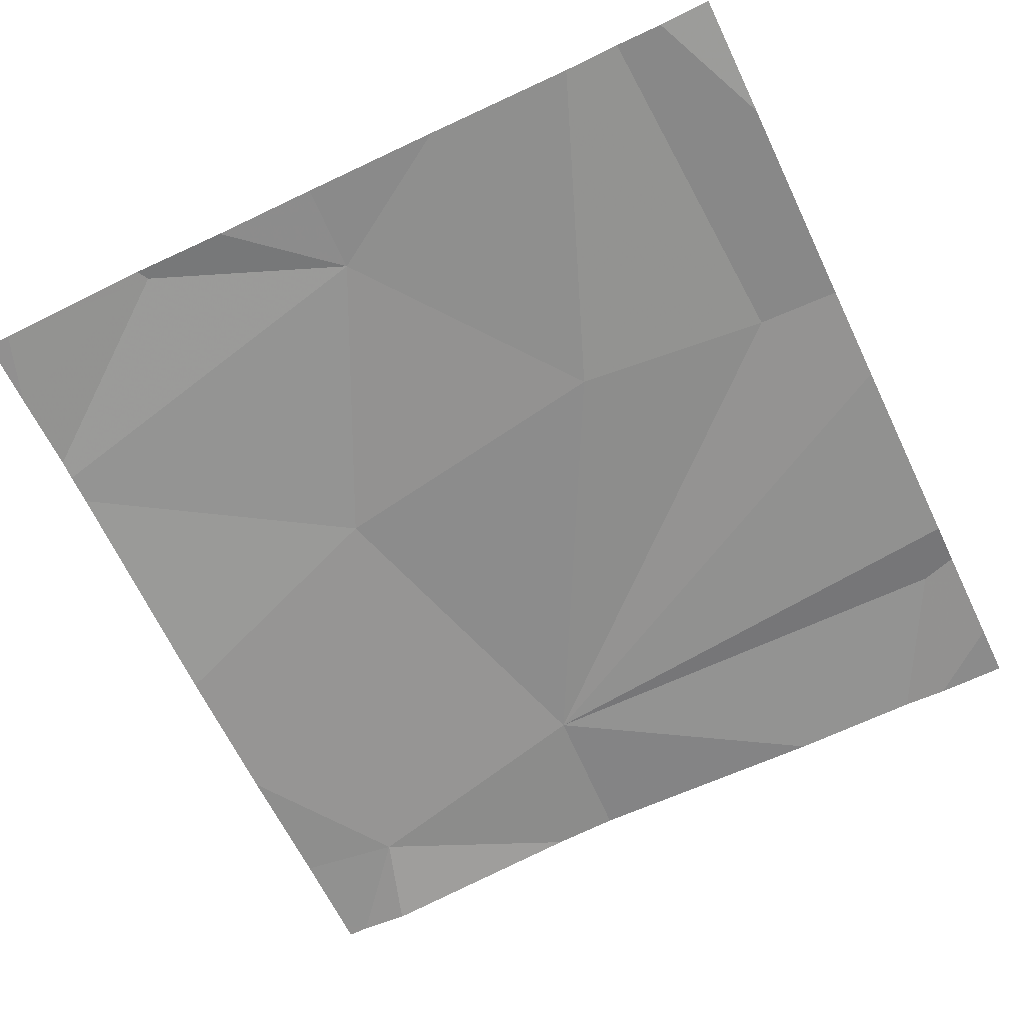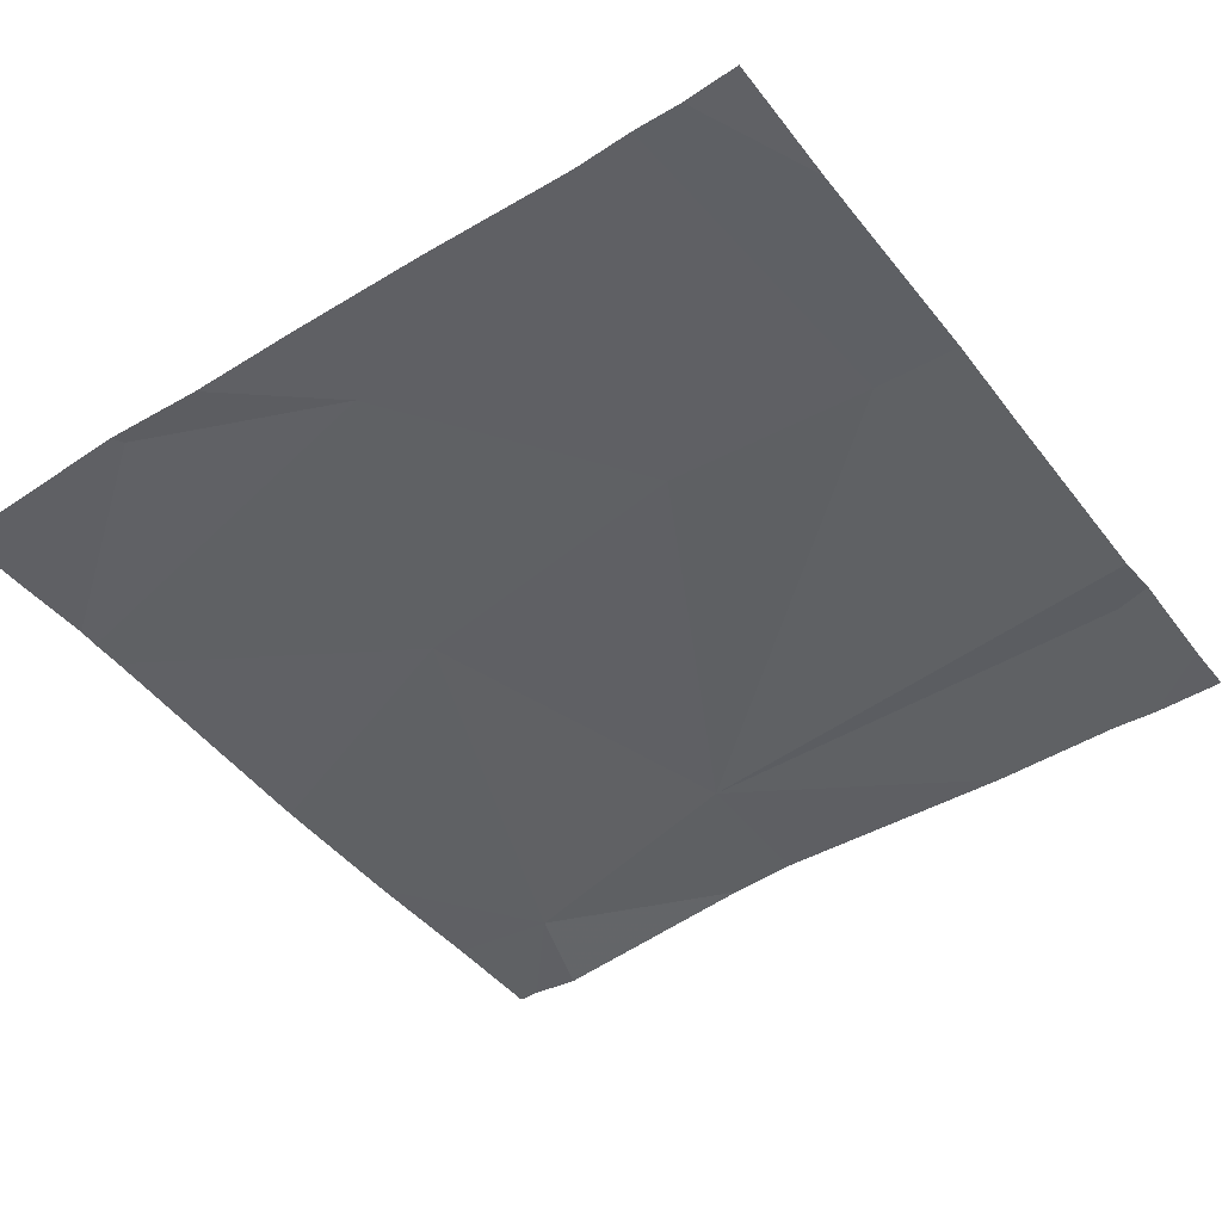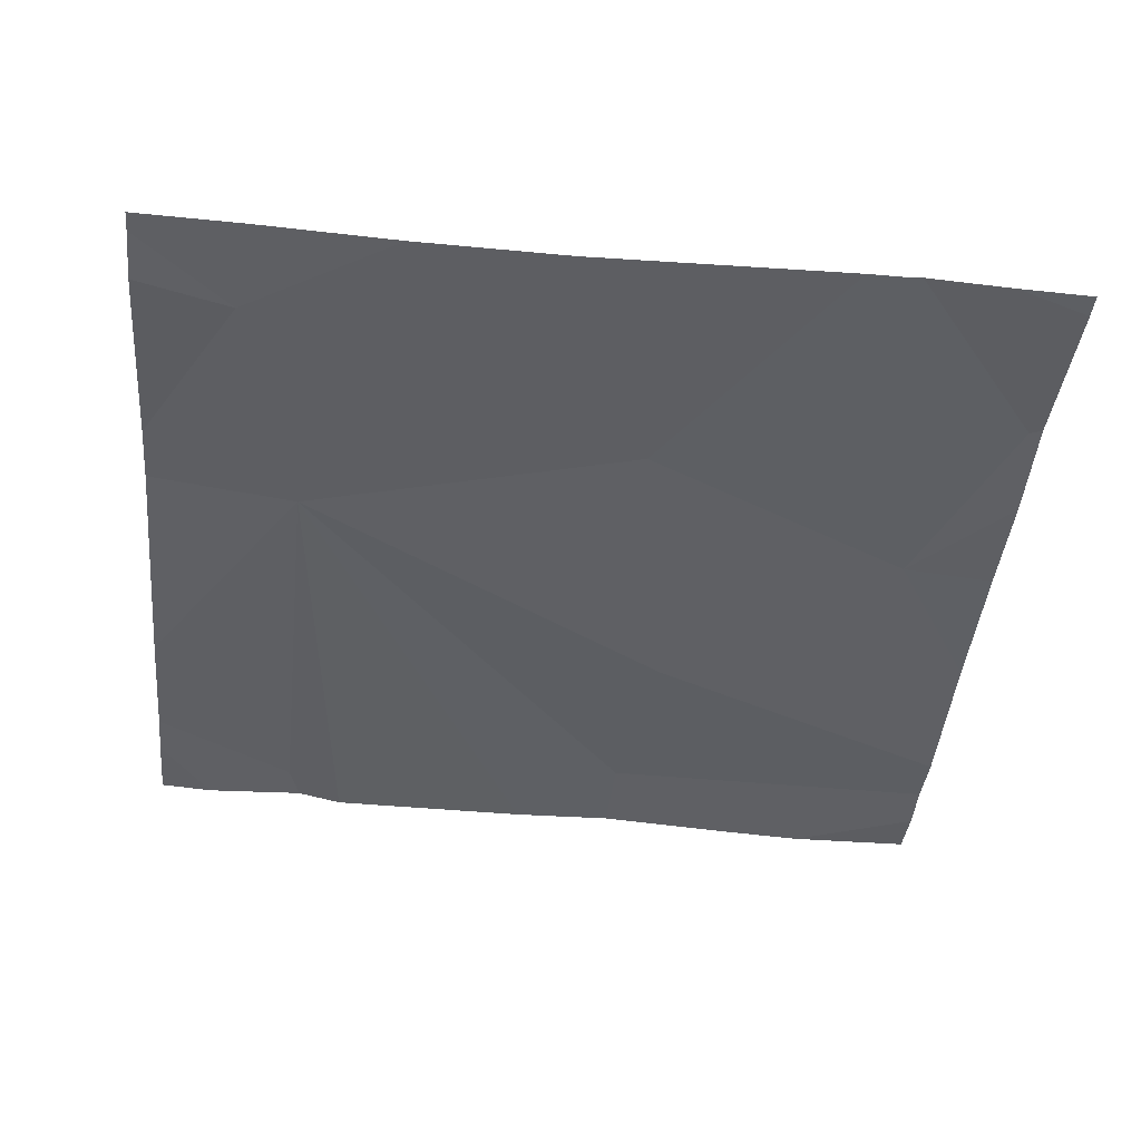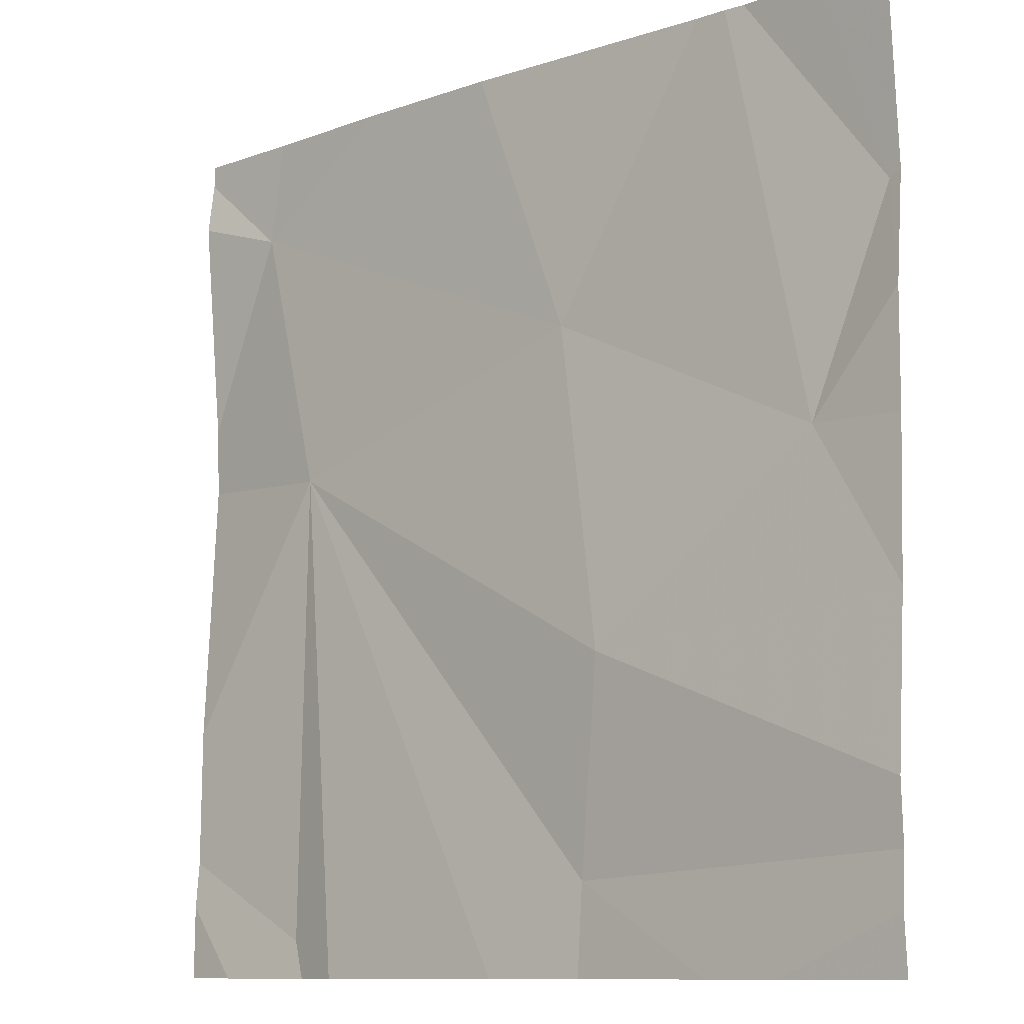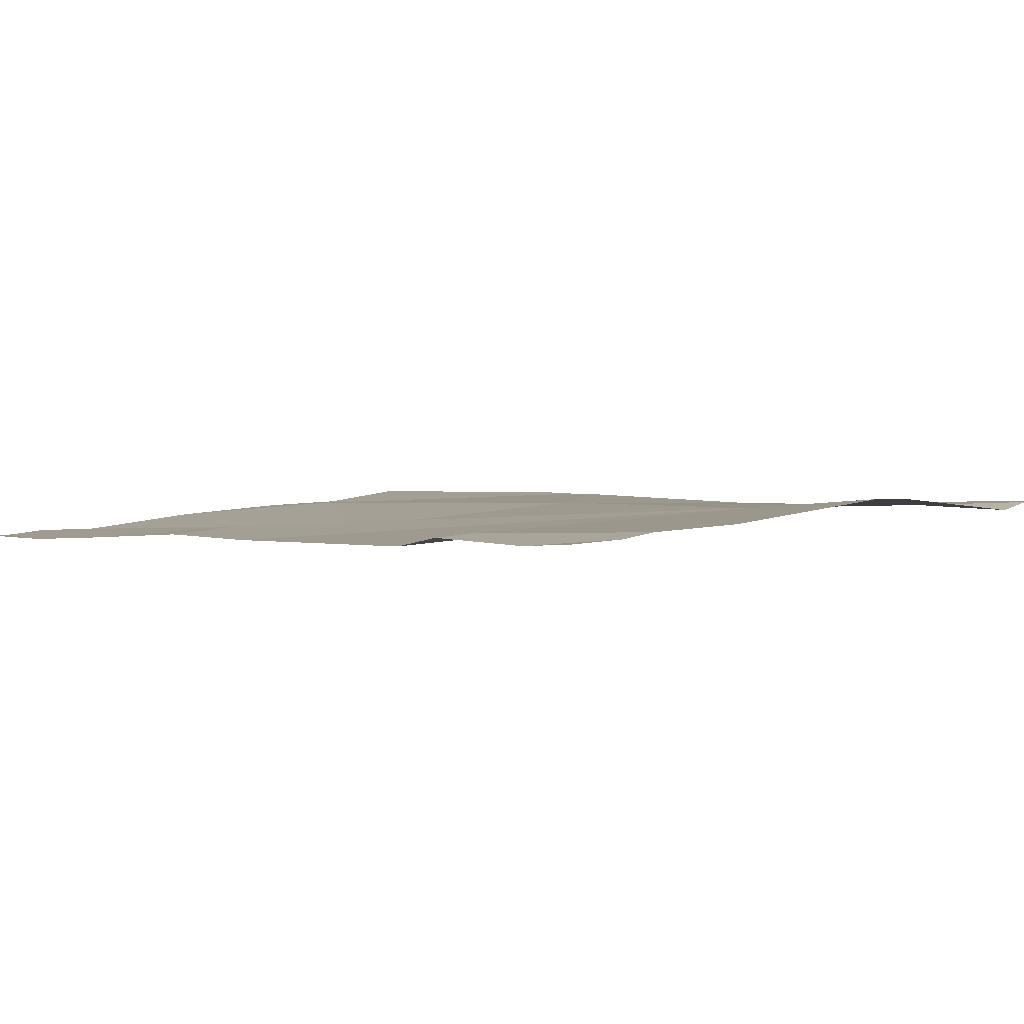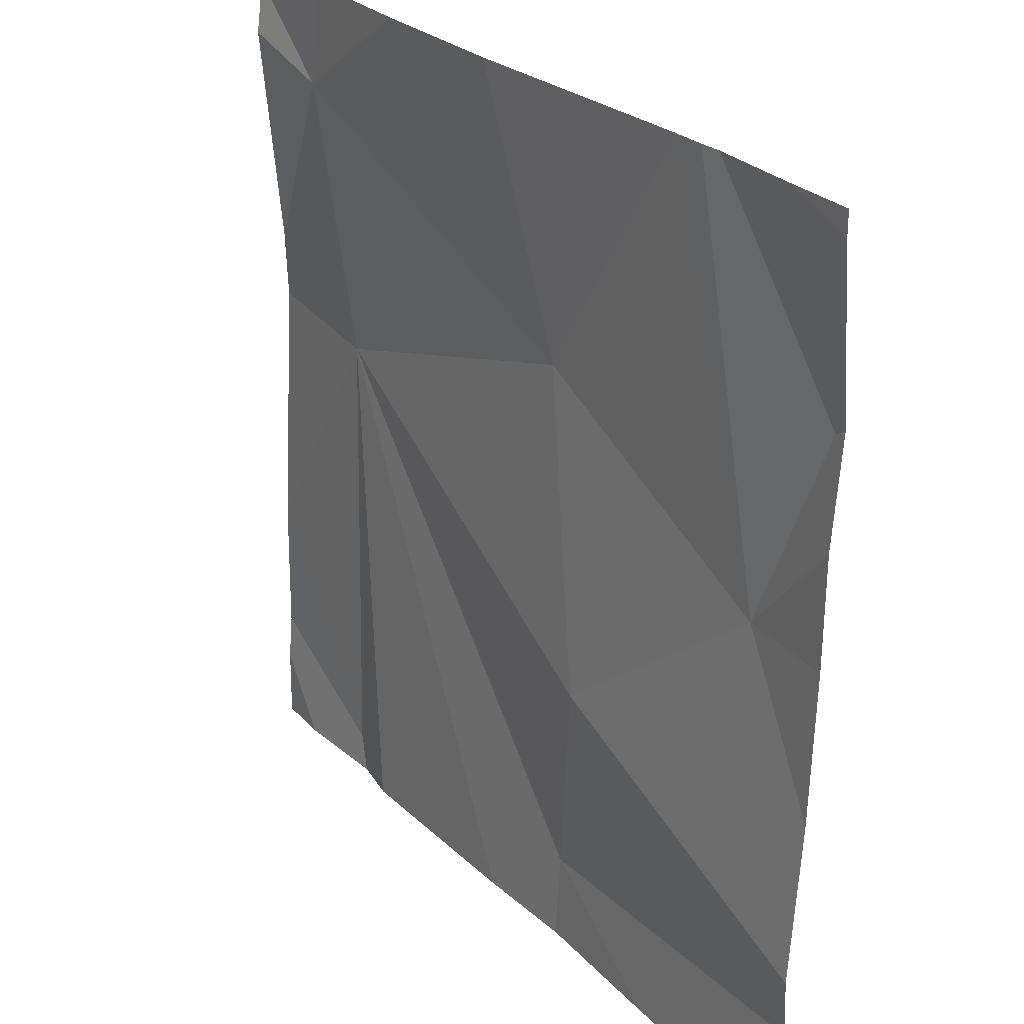
<metadata>
{"format":"obj","ext":"obj","renderer":"f3d","projection":"perspective","resolution":1024,"background":"white","views":[{"elev":-67.7,"azim":-64.3,"up":"+Z"},{"elev":-47.5,"azim":-54.5,"up":"+Z"},{"elev":-40.4,"azim":174.5,"up":"+Z"},{"elev":-10.4,"azim":-139.5,"up":"+Y"},{"elev":3.1,"azim":40.2,"up":"+Z"},{"elev":27.1,"azim":-126.3,"up":"+Y"}]}
</metadata>
<code>
v -139.7 217.4 483.2
v -139.7 217.1 483.3
v -139.8 217.4 483.2
v -139.9 216.5 483.2
v -139.9 216.5 483.2
v -140.3 216.5 483.2
v -140.2 216.5 483.2
v -140.6 217 483.2
v -140.3 216.8 483.2
v -139.8 216.5 483.2
v -140.2 217.2 483.2
v -139.9 217.1 483.2
v -140.3 216.6 483.2
v -140.4 217.5 483.2
v -139.9 216.6 483.2
v -139.8 217.5 483.2
v -140.1 217.5 483.2
v -139.7 217.5 483.2
v -140.6 217.3 483.2
v -140 217.5 483.2
v -140.7 217.5 483.2
v -140.7 216.6 483.2
v -140.6 217.5 483.2
v -140.7 216.9 483.2
v -140.7 216.7 483.2
v -140.7 217.2 483.2
v -140.7 217.3 483.2
v -140.7 216.6 483.2
v -140.7 217 483.2
v -139.7 216.8 483.2
v -139.7 216.6 483.2
v -140.5 217.5 483.2
v -139.7 216.7 483.2
v -139.7 217.2 483.3
v -140.4 216.5 483.2
v -140.5 216.5 483.2
v -140.7 216.5 483.2
v -140.7 216.5 483.2
v -139.7 216.5 483.2
v -140.5 217.5 483.2
v -140.7 217.5 483.2
v -139.7 217.5 483.2
v -139.7 217.5 483.2
f 16 18 43
f 35 13 22
f 10 31 5
f 8 9 11
f 12 13 6
f 15 12 4
f 40 19 32
f 9 8 24
f 26 19 27
f 11 3 20
f 12 9 13
f 31 15 5
f 22 13 28
f 3 11 12
f 11 9 12
f 32 8 14
f 8 11 14
f 3 12 2
f 14 11 17
f 5 15 4
f 19 8 32
f 13 9 25
f 30 15 33
f 23 19 40
f 17 11 20
f 30 12 15
f 4 12 7
f 35 22 36
f 16 3 18
f 2 12 30
f 24 8 29
f 25 9 24
f 1 3 34
f 26 8 19
f 27 19 21
f 18 3 1
f 28 13 25
f 29 8 26
f 7 12 6
f 33 15 31
f 6 13 35
f 34 3 2
f 20 3 16
f 36 22 37
f 23 21 19
f 37 22 38
f 39 31 10
f 41 21 23
f 43 18 42

</code>
